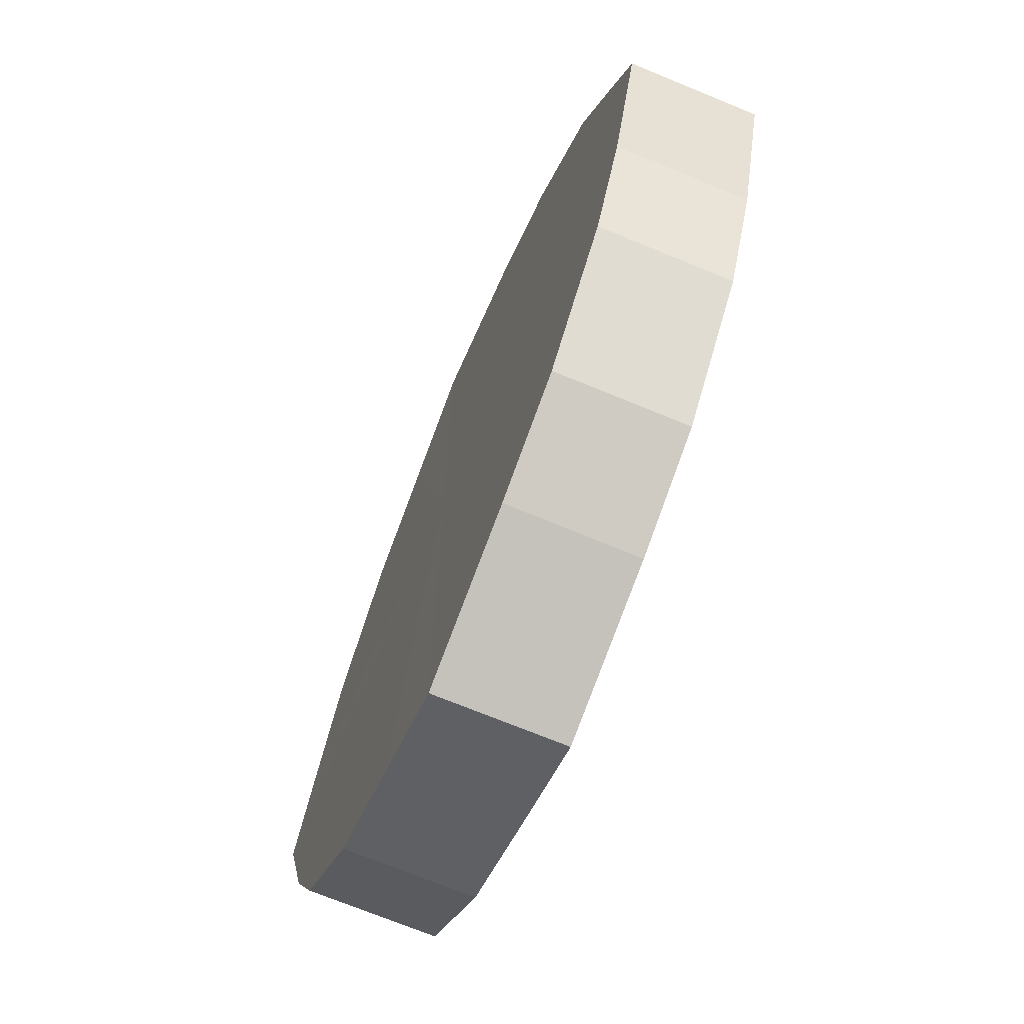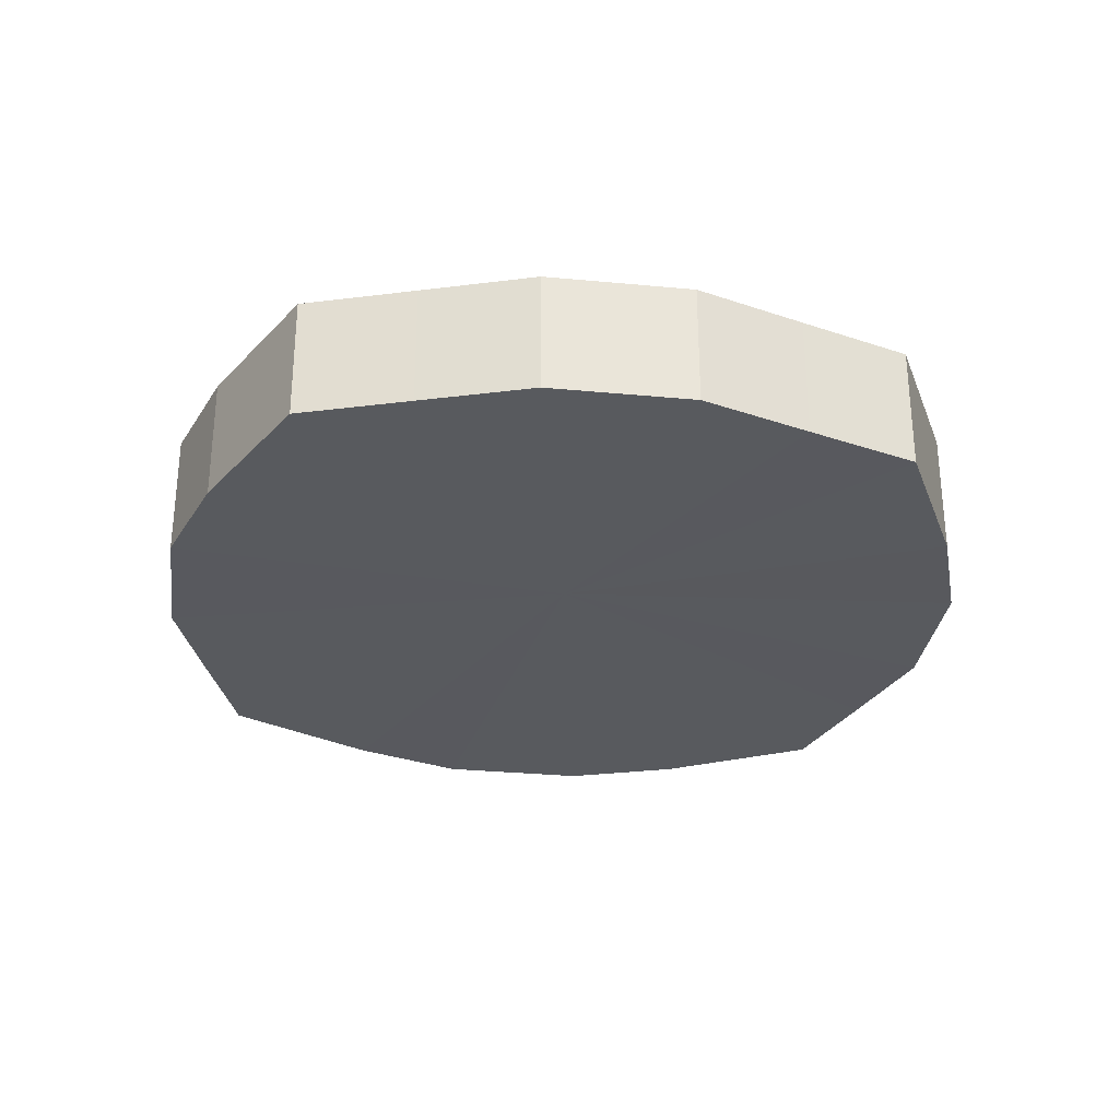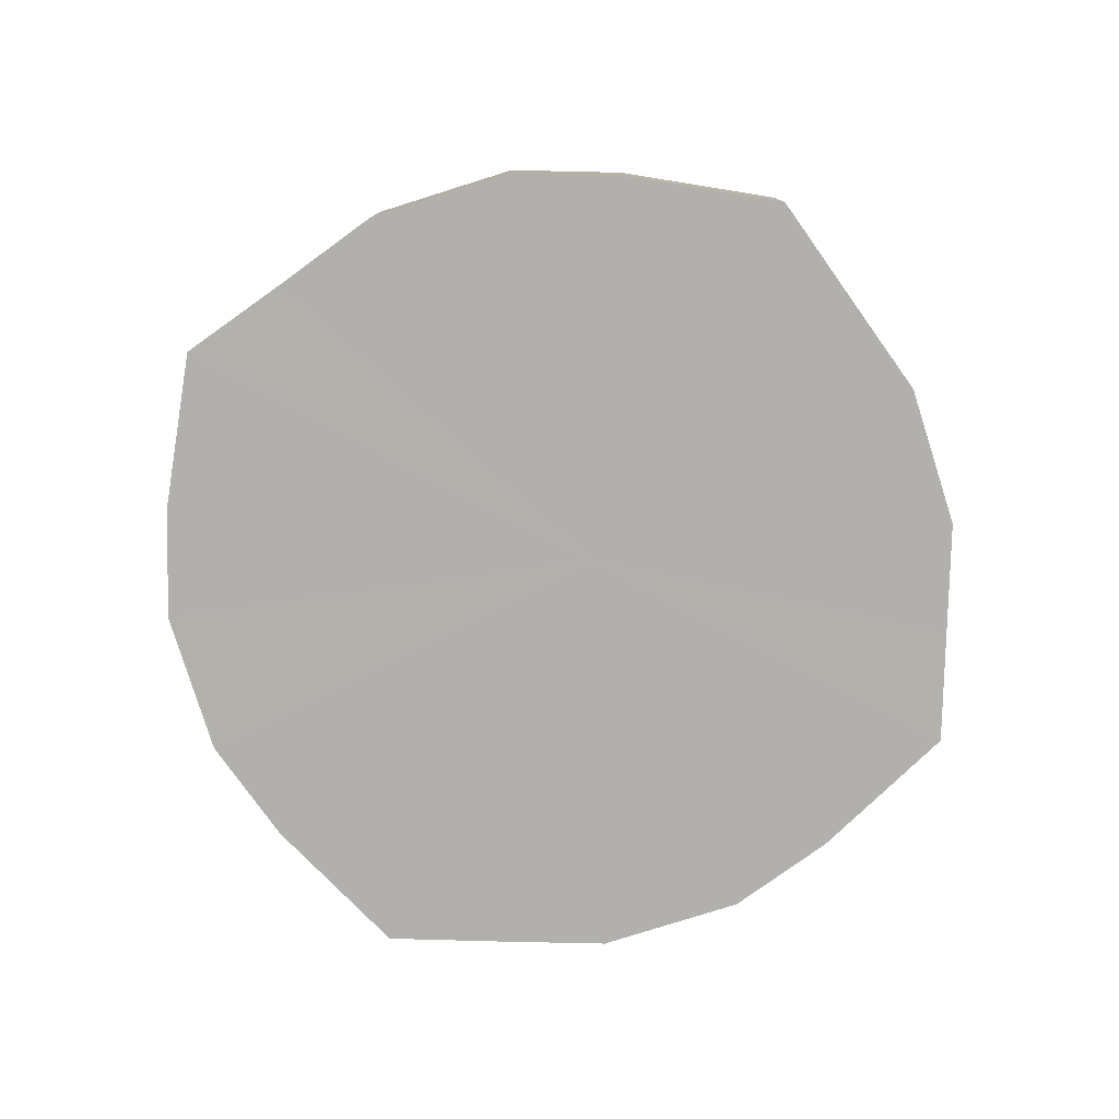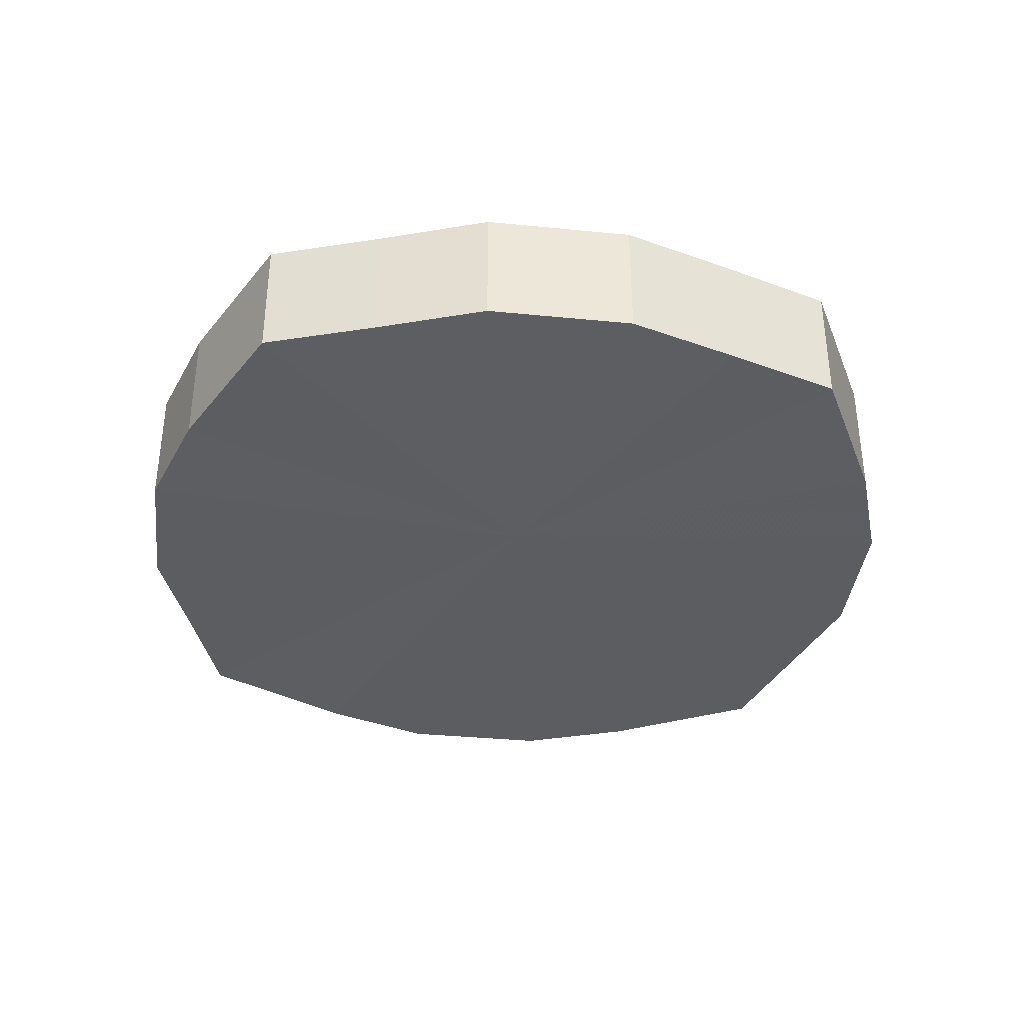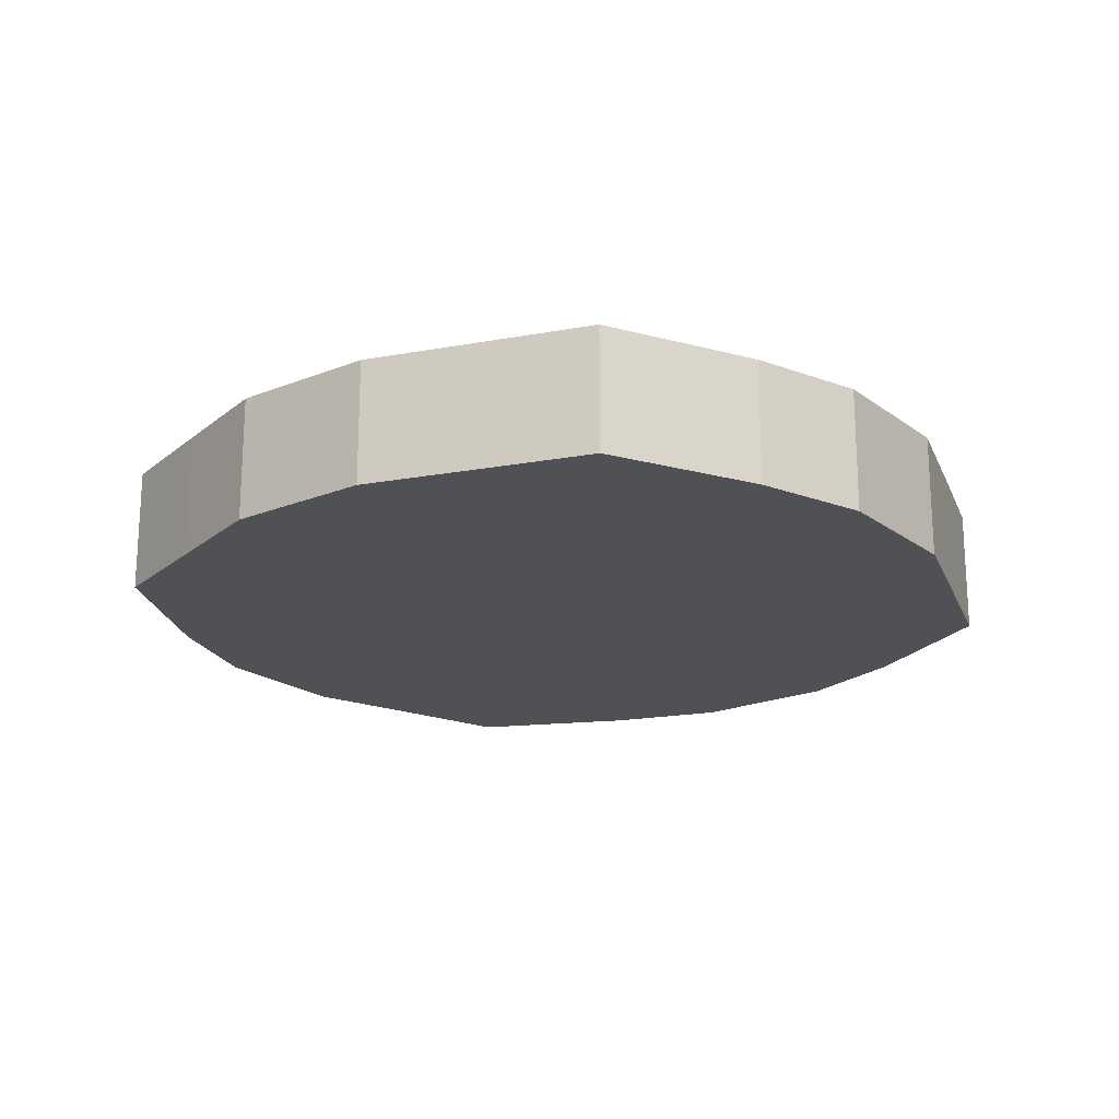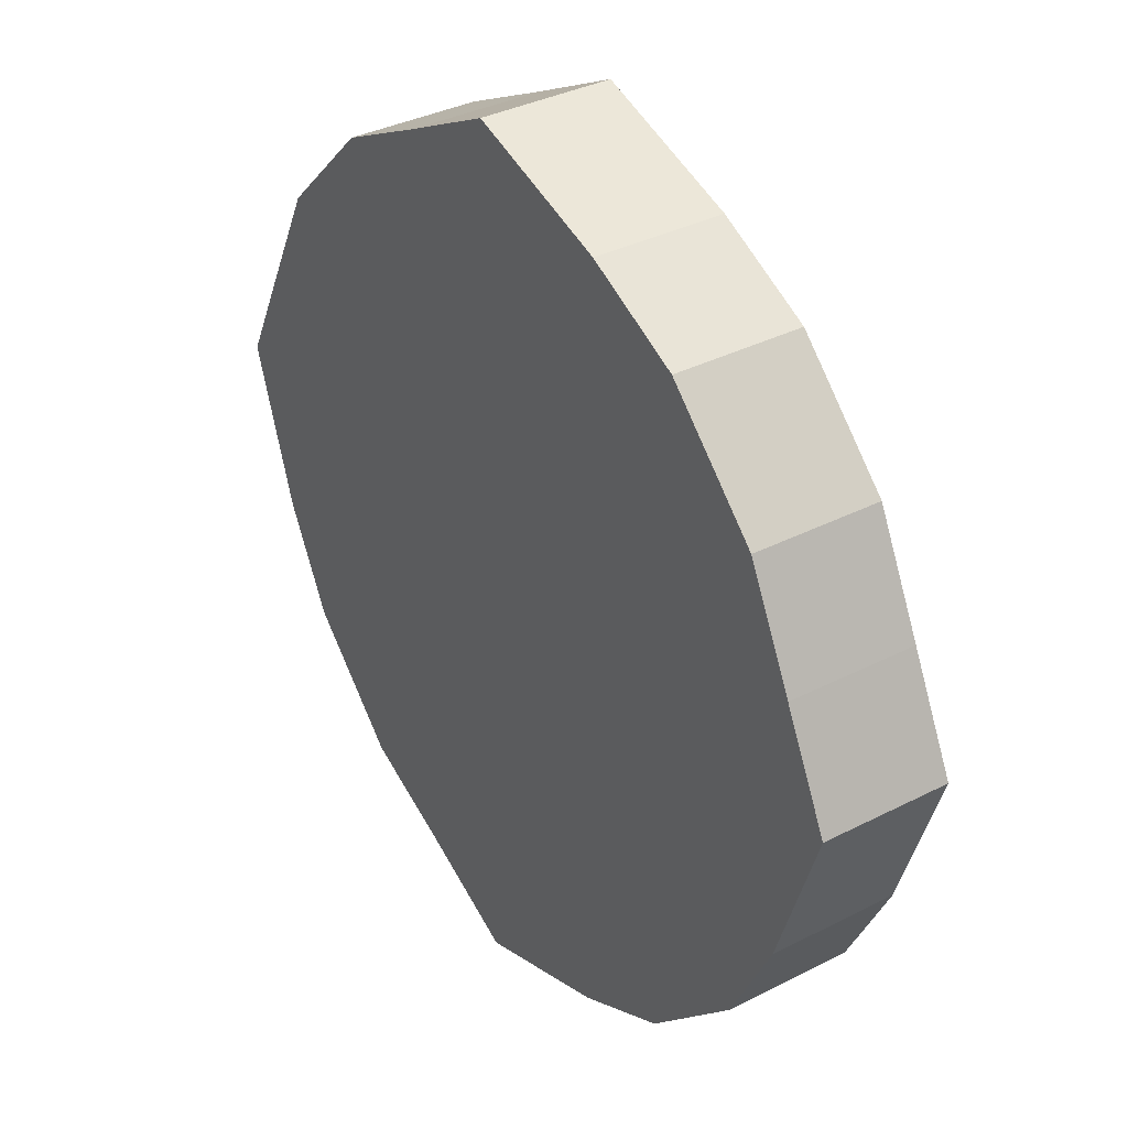
<metadata>
{"format":"obj","ext":"obj","renderer":"f3d","projection":"perspective","resolution":1024,"background":"white","views":[{"elev":-70.6,"azim":-112.5,"up":"+Y"},{"elev":-30.5,"azim":127.1,"up":"+Z"},{"elev":-78.8,"azim":62.3,"up":"+Z"},{"elev":-37.3,"azim":128.1,"up":"+Z"},{"elev":-20.1,"azim":171.9,"up":"+Z"},{"elev":35.5,"azim":-124.2,"up":"+Y"}]}
</metadata>
<code>
o 15364
v 2209 1868 14.4
v 2209 1868 14.4
v 2209 1868 14.42
v 2210 1868 14.4
v 2209 1868 14.42
v 2209 1868 14.4
v 2209 1868 14.42
v 2210 1868 14.4
v 2210 1868 14.42
v 2209 1868 14.4
v 2209 1868 14.42
v 2210 1868 14.4
v 2210 1868 14.42
v 2209 1868 14.4
v 2209 1868 14.42
v 2210 1868 14.4
v 2210 1868 14.42
v 2209 1868 14.4
v 2209 1868 14.42
v 2210 1868 14.4
v 2210 1868 14.42
v 2209 1868 14.4
v 2209 1868 14.42
v 2210 1868 14.4
v 2210 1868 14.42
v 2209 1868 14.4
v 2209 1868 14.42
v 2210 1868 14.4
v 2210 1868 14.42
v 2209 1868 14.4
v 2209 1868 14.42
v 2209 1868 14.4
v 2210 1868 14.42
v 2209 1868 14.4
v 2209 1868 14.42
v 2209 1868 14.4
v 2209 1868 14.42
v 2209 1868 14.4
v 2209 1868 14.42
v 2209 1868 14.42
v 2209 1868 14.4
v 2209 1868 14.42
v 2209 1868 14.42
v 2210 1868 14.4
v 2210 1868 14.42
v 2209 1868 14.4
v 2209 1868 14.42
v 2210 1868 14.4
v 2210 1868 14.42
v 2210 1868 14.4
v 2210 1868 14.42
v 2209 1868 14.4
v 2209 1868 14.42
v 2210 1868 14.4
v 2210 1868 14.42
v 2210 1868 14.4
v 2210 1868 14.42
v 2209 1868 14.4
v 2209 1868 14.42
v 2210 1868 14.4
v 2210 1868 14.42
v 2210 1868 14.4
v 2210 1868 14.42
v 2209 1868 14.4
v 2209 1868 14.42
v 2209 1868 14.4
v 2209 1868 14.42
v 2209 1868 14.4
v 2209 1868 14.42
v 2209 1868 14.4
v 2209 1868 14.42
v 2209 1868 14.4
v 2209 1868 14.42
v 2209 1868 14.4
v 2209 1868 14.42
v 2209 1868 14.4
v 2209 1868 14.42
v 2209 1868 14.4
v 2209 1868 14.42
v 2209 1868 14.4
v 2209 1868 14.4
v 2209 1868 14.4
v 2209 1868 14.4
v 2210 1868 14.4
v 2209 1868 14.4
v 2210 1868 14.4
v 2209 1868 14.4
v 2210 1868 14.4
v 2209 1868 14.4
v 2210 1868 14.4
v 2209 1868 14.4
v 2210 1868 14.4
v 2209 1868 14.4
v 2210 1868 14.4
v 2209 1868 14.4
v 2210 1868 14.4
v 2209 1868 14.4
v 2209 1868 14.4
v 2209 1868 14.4
v 2209 1868 14.4
v 2209 1868 14.4
v 2209 1868 14.42
v 2209 1868 14.42
v 2209 1868 14.42
v 2210 1868 14.42
v 2209 1868 14.42
v 2210 1868 14.42
v 2209 1868 14.42
v 2210 1868 14.42
v 2209 1868 14.42
v 2210 1868 14.42
v 2209 1868 14.42
v 2210 1868 14.42
v 2209 1868 14.42
v 2210 1868 14.42
v 2209 1868 14.42
v 2210 1868 14.42
v 2209 1868 14.42
v 2209 1868 14.42
v 2209 1868 14.42
v 2209 1868 14.42
v 2209 1868 14.42
f 1 2 3
f 2 4 5
f 6 1 7
f 4 8 9
f 10 6 11
f 8 12 13
f 14 10 15
f 12 16 17
f 18 14 19
f 16 20 21
f 22 18 23
f 20 24 25
f 26 22 27
f 24 28 29
f 30 26 31
f 28 32 33
f 34 30 35
f 32 36 37
f 38 34 39
f 36 38 40
f 41 42 43
f 44 45 42
f 46 43 47
f 48 49 45
f 50 51 49
f 52 47 53
f 54 55 51
f 56 57 55
f 58 53 59
f 60 61 57
f 62 63 61
f 64 59 65
f 66 67 63
f 68 69 67
f 70 65 71
f 72 73 69
f 74 75 73
f 76 71 77
f 78 79 75
f 80 77 79
f 81 82 83
f 83 82 84
f 85 82 81
f 84 82 86
f 87 82 85
f 86 82 88
f 89 82 87
f 88 82 90
f 91 82 89
f 90 82 92
f 93 82 91
f 92 82 94
f 95 82 93
f 94 82 96
f 97 82 95
f 96 82 98
f 99 82 97
f 98 82 100
f 101 82 99
f 100 82 101
f 102 103 104
f 103 105 104
f 106 102 104
f 105 107 104
f 108 106 104
f 107 109 104
f 110 108 104
f 109 111 104
f 112 110 104
f 111 113 104
f 114 112 104
f 113 115 104
f 116 114 104
f 115 117 104
f 118 116 104
f 117 119 104
f 120 118 104
f 119 121 104
f 122 120 104
f 121 122 104

</code>
